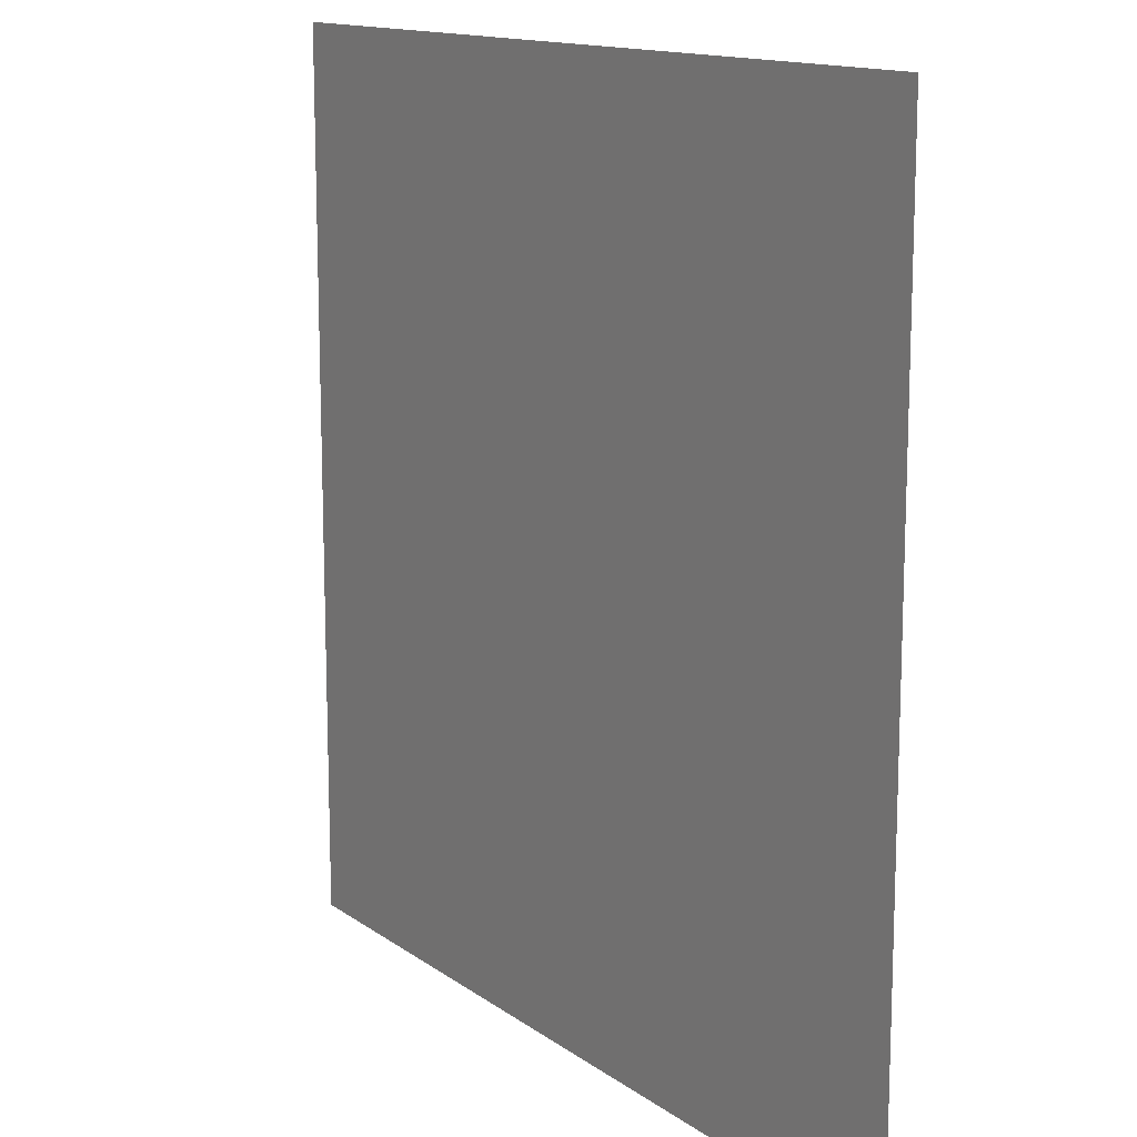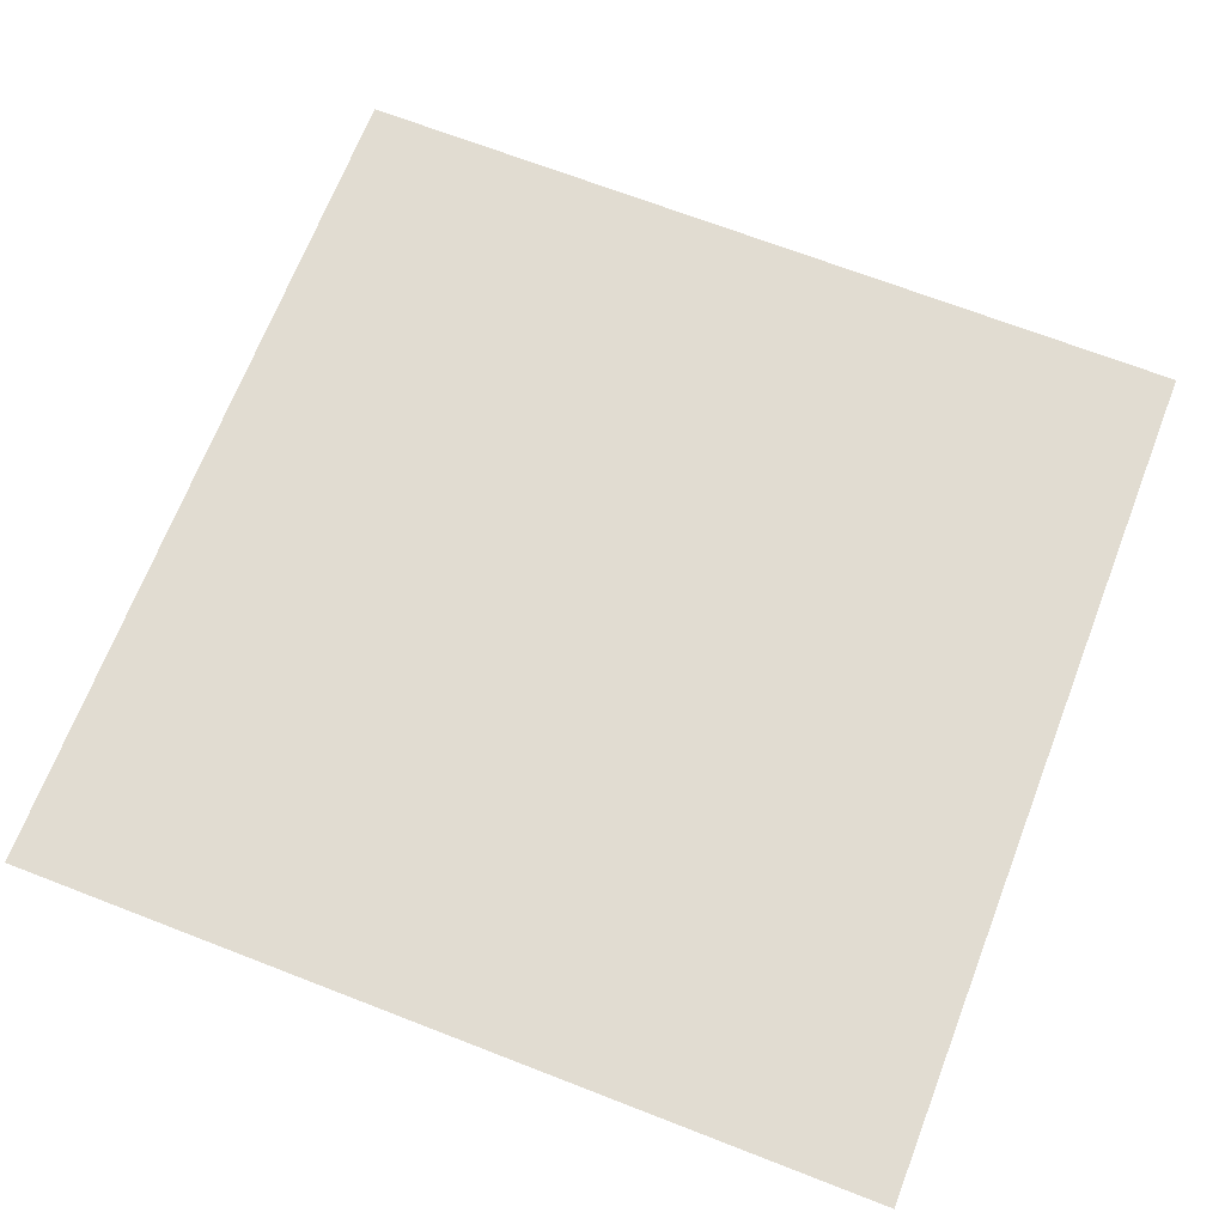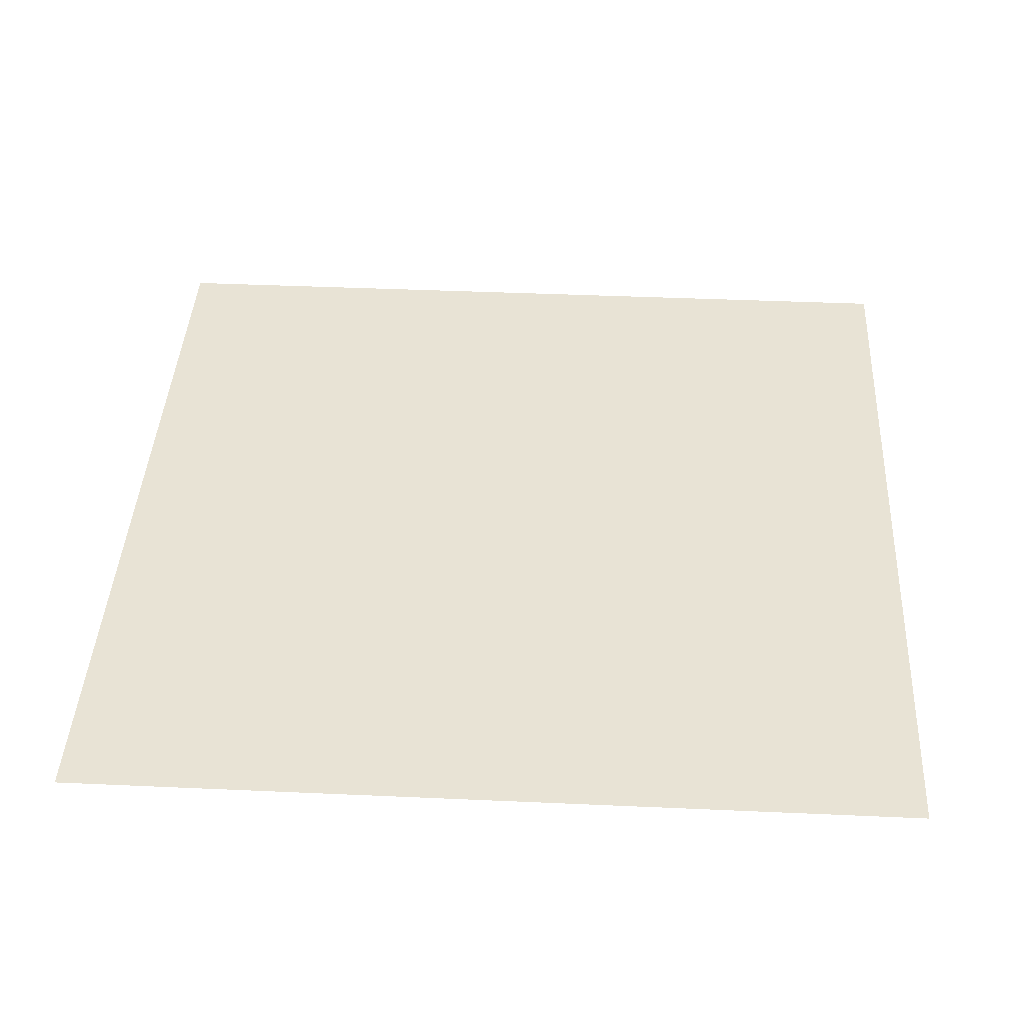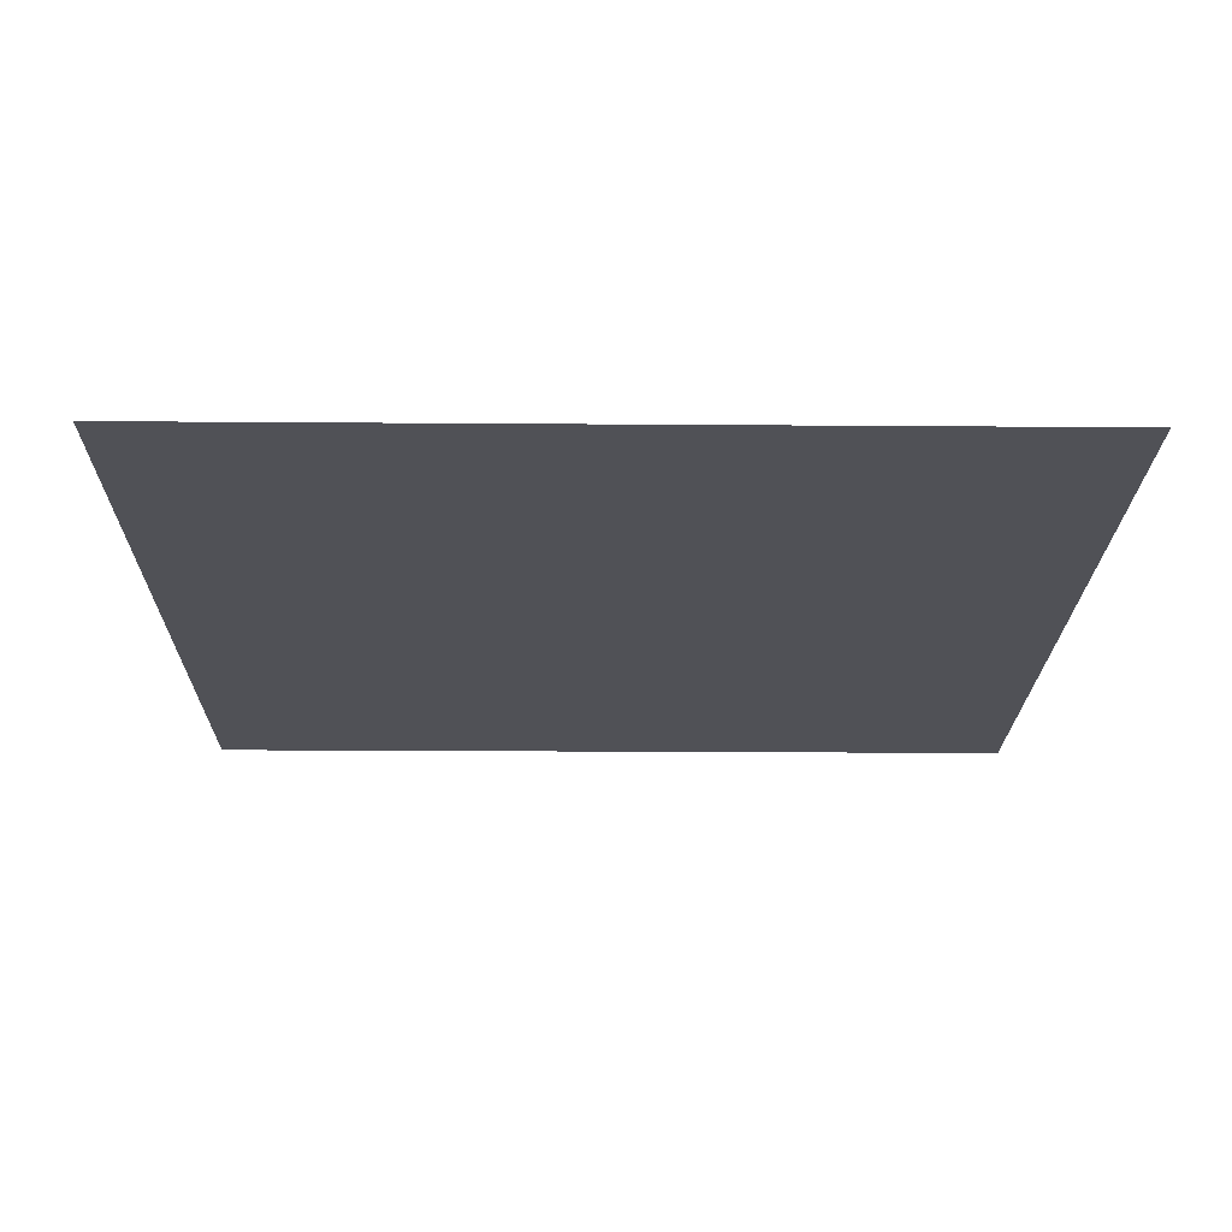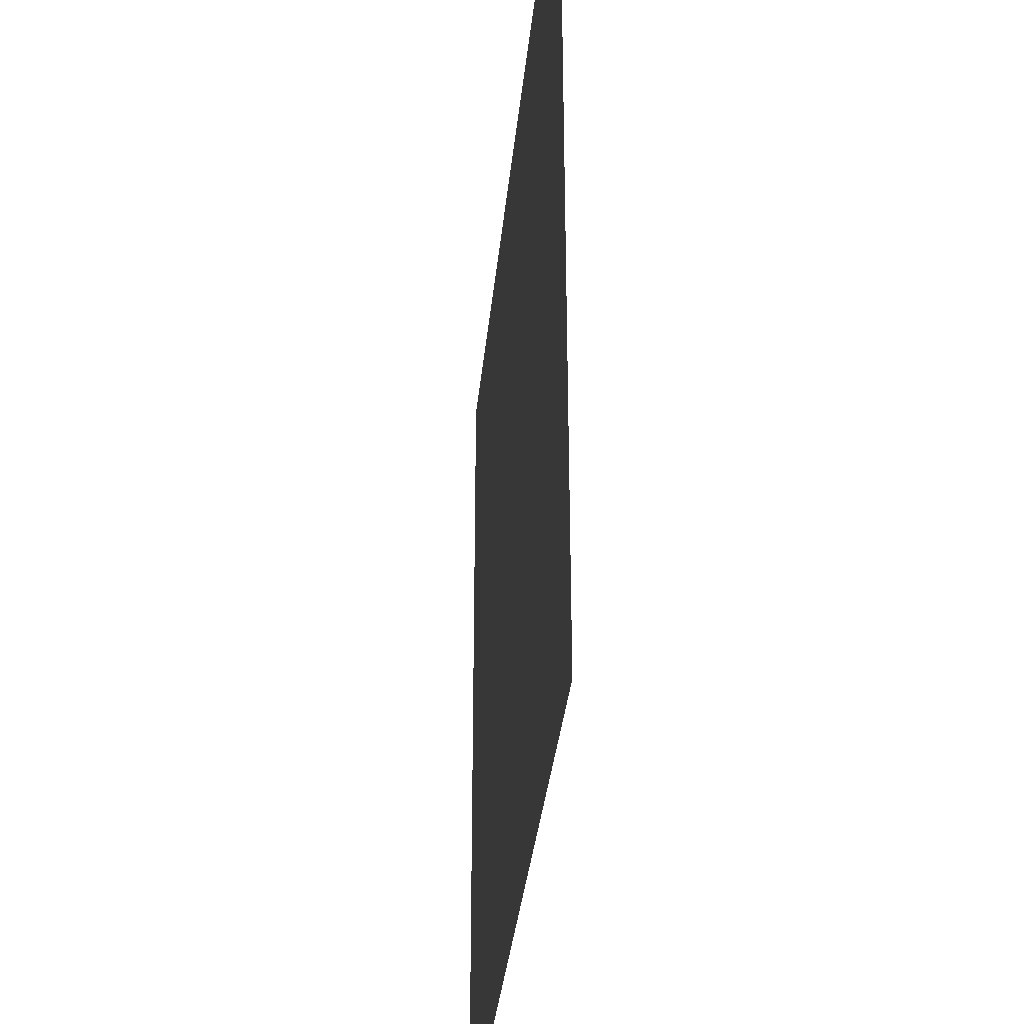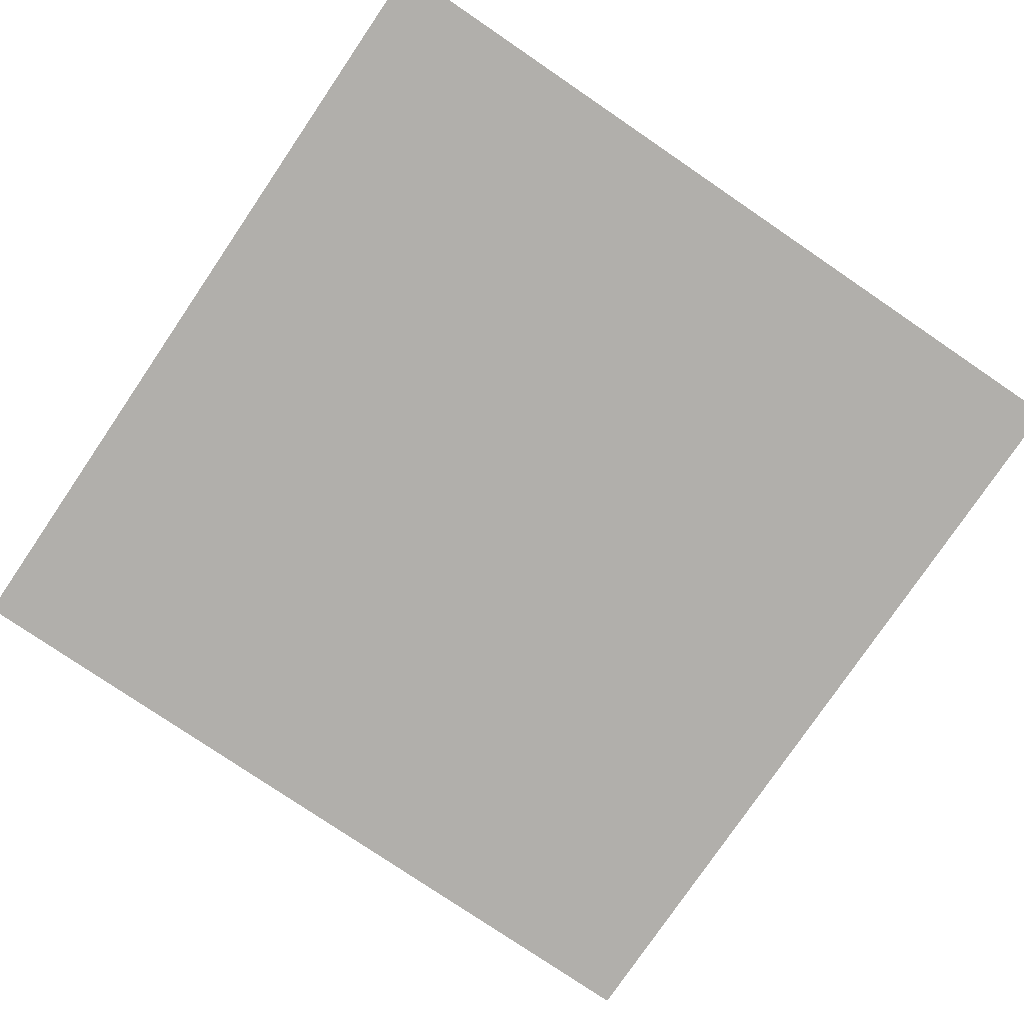
<metadata>
{"format":"obj","ext":"obj","renderer":"f3d","projection":"perspective","resolution":1024,"background":"white","views":[{"elev":13.6,"azim":-123.1,"up":"+Y"},{"elev":69.0,"azim":111.2,"up":"+Z"},{"elev":41.2,"azim":-176.9,"up":"+Z"},{"elev":-20.4,"azim":89.2,"up":"+Z"},{"elev":-34.2,"azim":-95.5,"up":"+Y"},{"elev":-78.3,"azim":-124.2,"up":"+Z"}]}
</metadata>
<code>
o Cube_Cube.001
v -0.5 0 -0.001
v -0.5 1 -0.001
v 0.5 1 -0.001
v 0.5 0 -0.001
v 0.5 0 -0
v 0.5 1 0
v -0.5 1 0
v -0.5 0 -0
f 1 2 3 4
f 5 6 7 8

</code>
